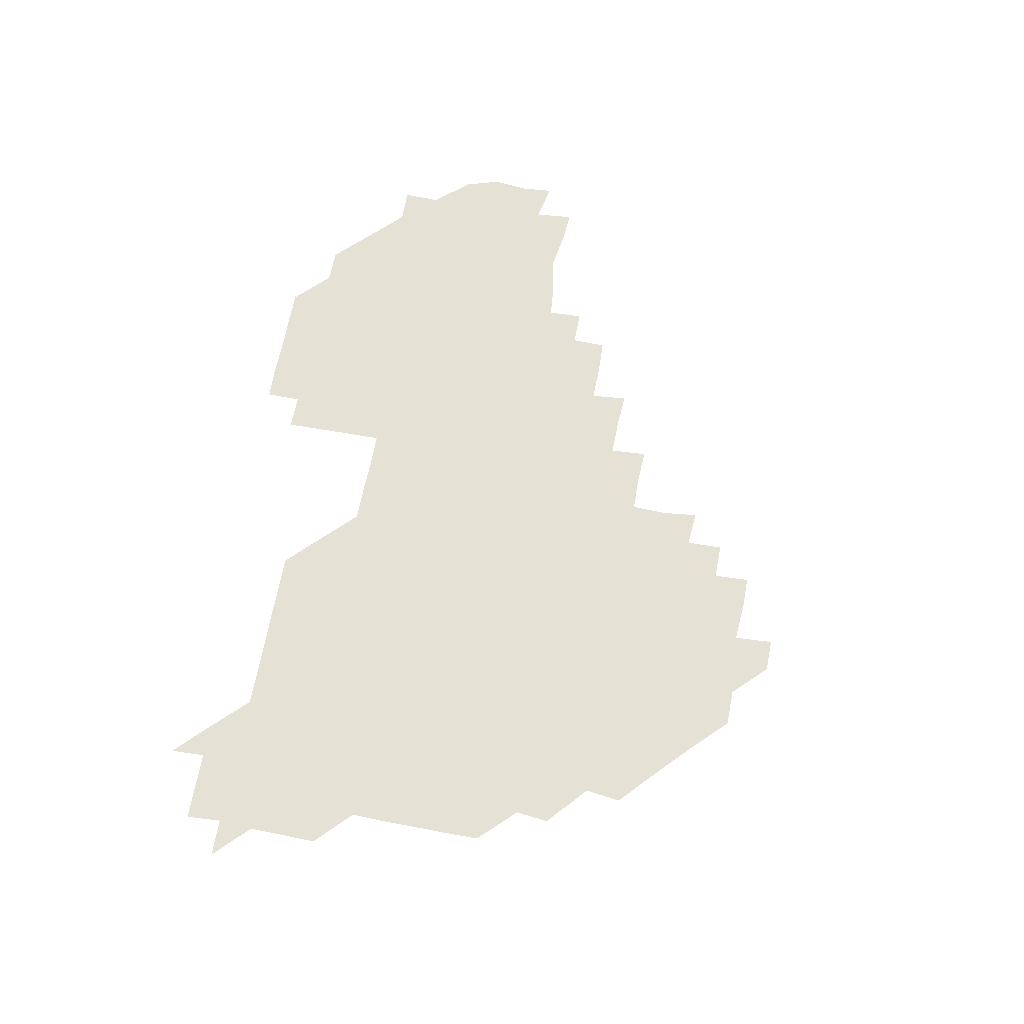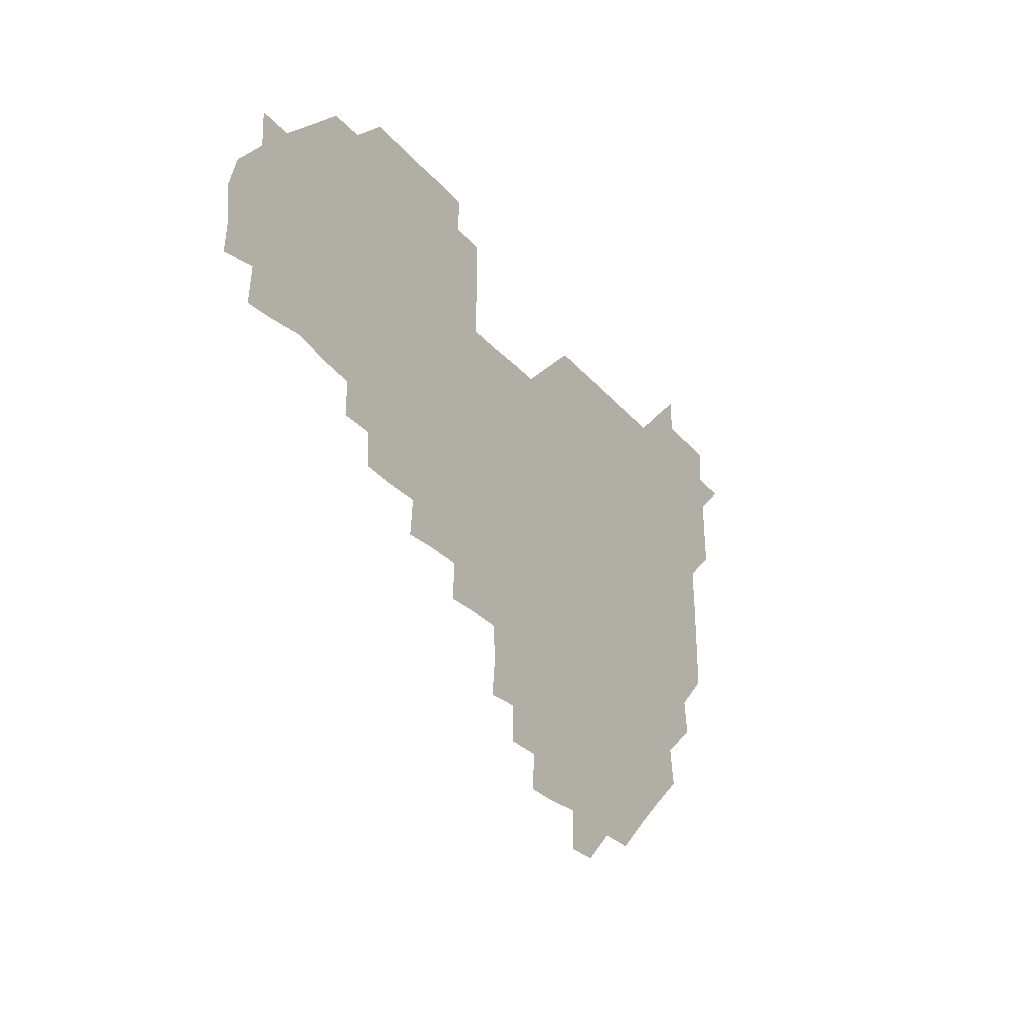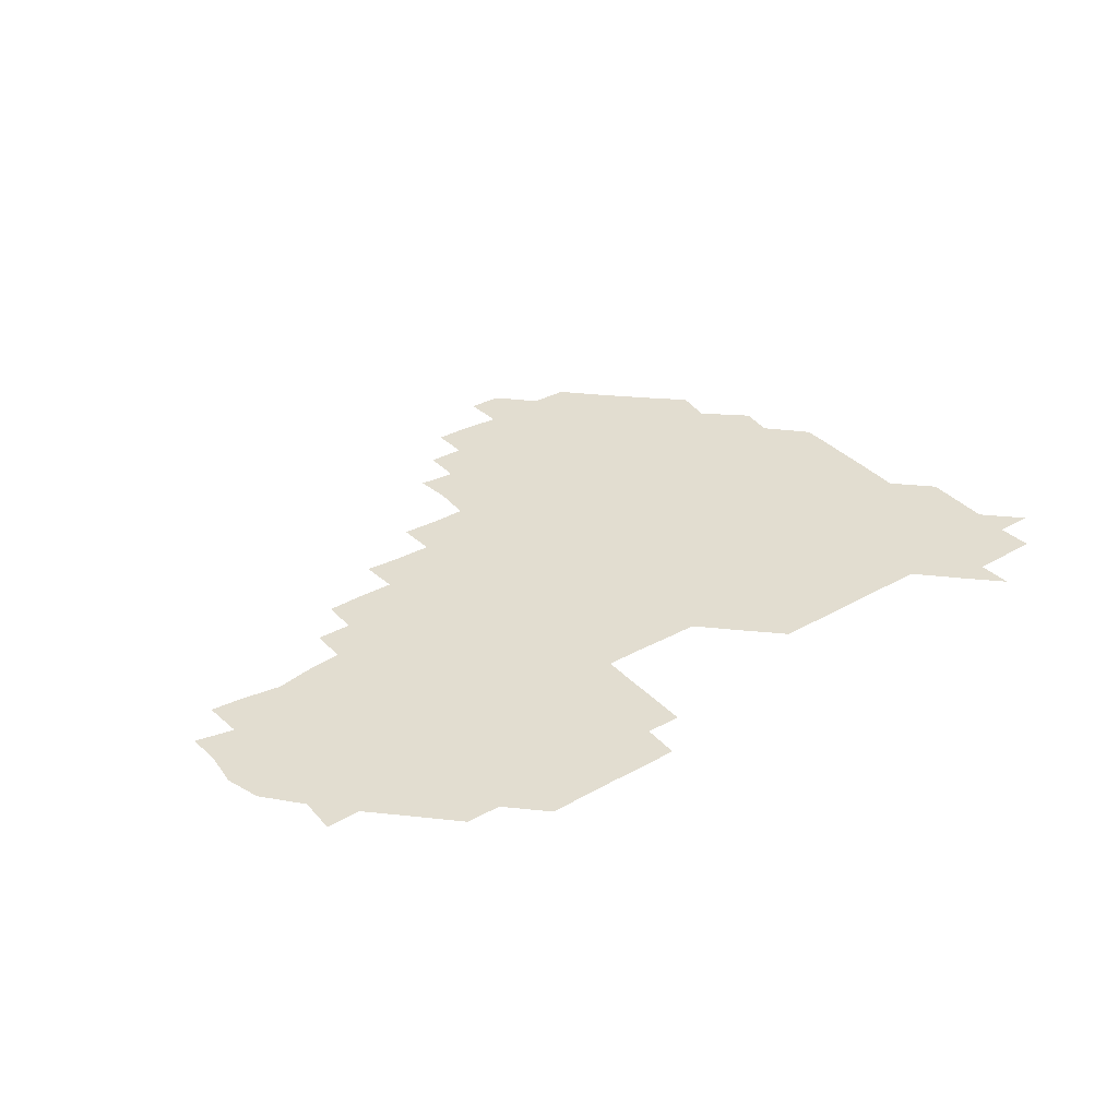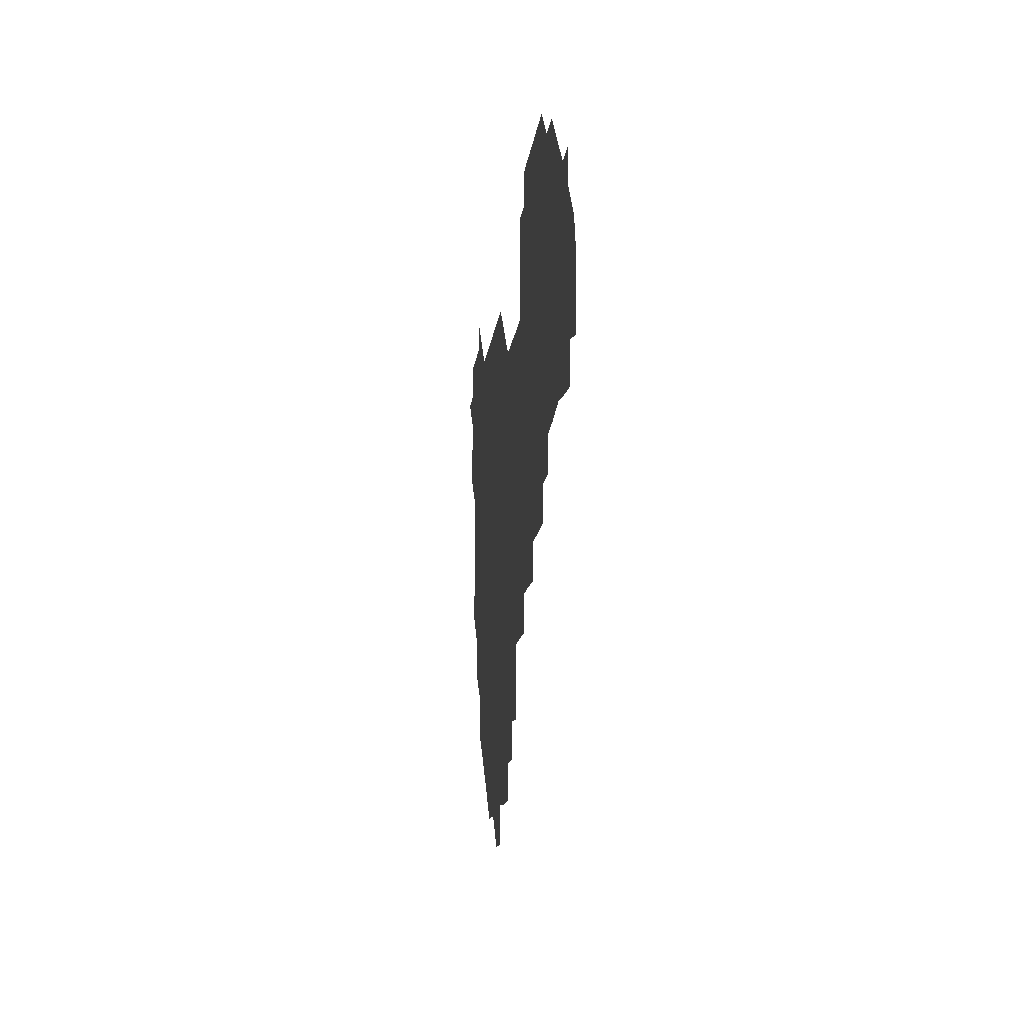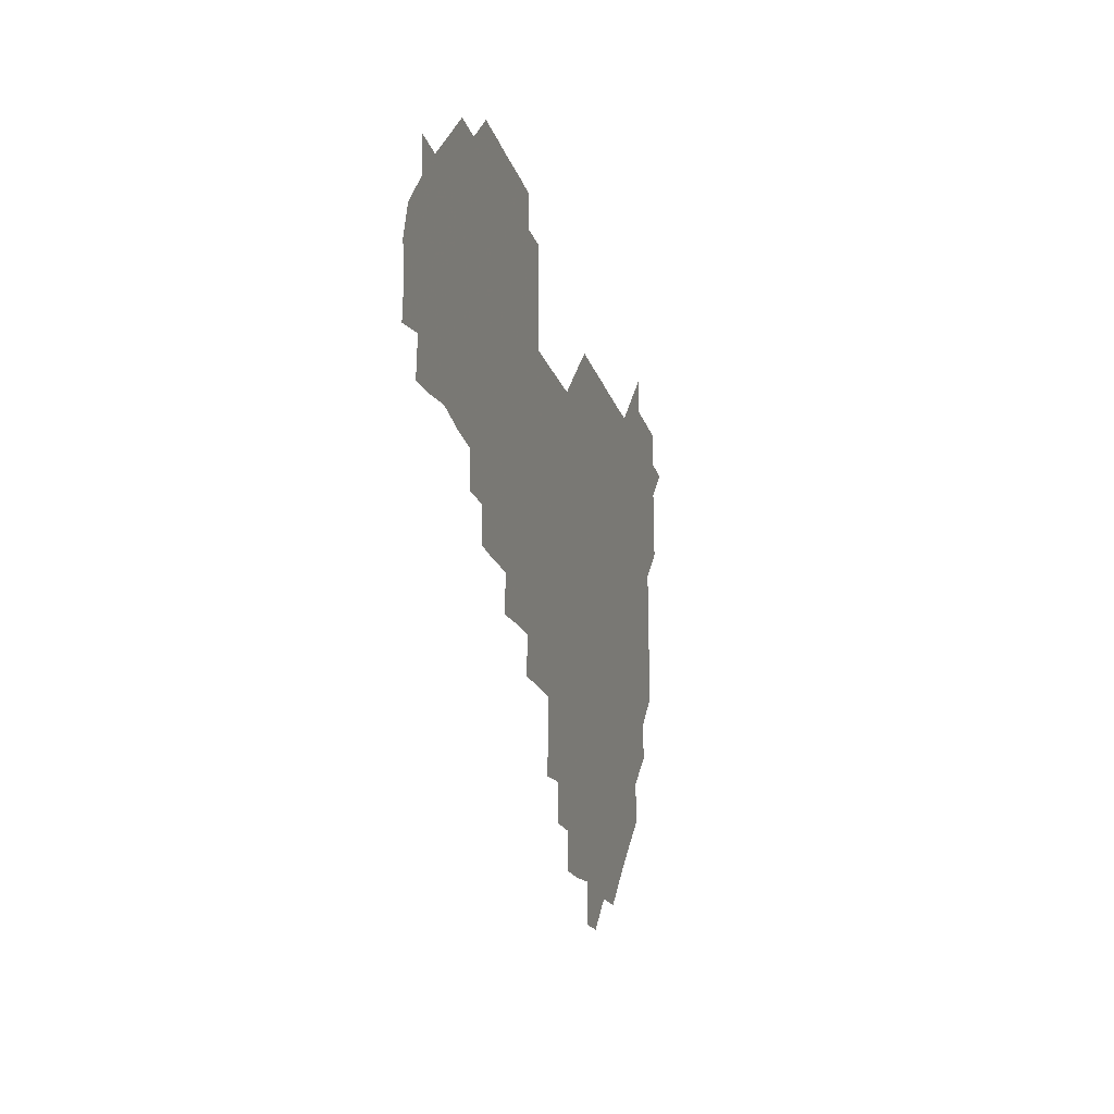
<metadata>
{"format":"obj","ext":"obj","renderer":"f3d","projection":"perspective","resolution":1024,"background":"white","views":[{"elev":64.2,"azim":-79.8,"up":"+Z"},{"elev":-29.5,"azim":122.1,"up":"+Y"},{"elev":35.1,"azim":143.2,"up":"+Z"},{"elev":-13.8,"azim":83.6,"up":"+Y"},{"elev":-18.6,"azim":104.5,"up":"+Y"}]}
</metadata>
<code>
v 210.8 270.5 0
v 225.1 225.9 0
v 225.5 240.1 0
v 225.9 255.6 0
v 227 270.7 0
v 226.2 285.8 0
v 239.8 152 0
v 239.8 165.9 0
v 240 180.3 0
v 240.2 195 0
v 240.7 210.6 0
v 241.2 226.1 0
v 240.9 241 0
v 241 256 0
v 241.3 271.1 0
v 241.2 286 0
v 253.5 121.7 0
v 255.3 135.8 0
v 256.1 150.9 0
v 256.3 165.6 0
v 255.7 180.7 0
v 255.8 195.8 0
v 255.6 210.8 0
v 256.5 226.1 0
v 255.8 241 0
v 255.7 255.9 0
v 255.6 270.8 0
v 256.3 286 0
v 256 301 0
v 269.3 90.23 0
v 271.4 105.7 0
v 270.9 121.5 0
v 272.4 136.3 0
v 272.9 151.2 0
v 271.8 166.4 0
v 271 181.2 0
v 270 195.9 0
v 270.9 210.9 0
v 271.3 226 0
v 271 241 0
v 271.1 256 0
v 271.2 271.1 0
v 271.2 286 0
v 284.9 75.75 0
v 286.9 91.97 0
v 286.5 106.2 0
v 286.2 121.3 0
v 286.6 136.3 0
v 286 150.9 0
v 287.1 165.9 0
v 286.2 181.1 0
v 285.7 196.2 0
v 285.9 211.1 0
v 285.4 226 0
v 285.9 240.9 0
v 285.7 256 0
v 286.1 270.9 0
v 300.9 60.37 0
v 301.7 76.81 0
v 301 91.02 0
v 301.2 106.2 0
v 301.2 121.1 0
v 301.5 136.2 0
v 300.8 150.9 0
v 301.5 165.9 0
v 301.8 180.8 0
v 301 196.1 0
v 301.2 211 0
v 301.1 226.1 0
v 300.8 241 0
v 301 256 0
v 301 270.8 0
v 315.8 45.28 0
v 316.5 61.58 0
v 316.2 76.28 0
v 316.1 91.13 0
v 316 106 0
v 316 121 0
v 316.5 136.5 0
v 316.6 151.3 0
v 316.1 165.9 0
v 316.1 181 0
v 316.5 195.9 0
v 316.2 210.9 0
v 316.7 225.8 0
v 316.2 241 0
v 316 256 0
v 316 270.9 0
v 331.8 44.99 0
v 331.2 61.97 0
v 331.2 76.46 0
v 331 91.09 0
v 331.4 106.6 0
v 331.1 121.3 0
v 331 136 0
v 330.9 151 0
v 331.4 166.2 0
v 331.2 181 0
v 331.2 195.9 0
v 331.1 211 0
v 331.1 226 0
v 331.2 240.9 0
v 331.3 255.8 0
v 330.8 271.1 0
v 346.3 30.19 0
v 346.5 46.89 0
v 345.9 61.74 0
v 346.1 76.67 0
v 346 91.03 0
v 346 106.5 0
v 346 120.8 0
v 346 136.2 0
v 346 151.3 0
v 346 166.3 0
v 346.1 181 0
v 346 196 0
v 346 211 0
v 345.8 226 0
v 346.2 240.8 0
v 346.1 255.7 0
v 346 271 0
v 360.6 29.84 0
v 359.8 46.76 0
v 361 60.72 0
v 361 76.31 0
v 361 91.33 0
v 360.9 106.3 0
v 361 121.2 0
v 360.9 136.2 0
v 360.9 151.1 0
v 361 166 0
v 361 181 0
v 361 196 0
v 361 211 0
v 361.1 225.9 0
v 361 240.8 0
v 360.8 255.7 0
v 361 271.2 0
v 361 286 0
v 376.5 45.37 0
v 375.9 61.1 0
v 375.7 77.02 0
v 375.9 91.15 0
v 375.9 106 0
v 375.8 121.3 0
v 376 136 0
v 376 151 0
v 375.9 166.3 0
v 376 181 0
v 376 196 0
v 376 211 0
v 375.9 225.8 0
v 376.1 241.1 0
v 376.2 256.4 0
v 391.2 45.25 0
v 390.7 60.74 0
v 390.6 76.53 0
v 390.8 91.19 0
v 390.8 106.3 0
v 390.7 121.2 0
v 391 135.9 0
v 391.1 150.8 0
v 390.6 166.5 0
v 390.8 181.1 0
v 390.9 196 0
v 390.9 211 0
v 390.9 225.8 0
v 391.1 241.5 0
v 406.3 60.55 0
v 406.1 76.35 0
v 405.4 91.48 0
v 405.9 106 0
v 405.8 121.1 0
v 406.1 135.8 0
v 406 151 0
v 406.1 165.9 0
v 406 181 0
v 405.9 196.1 0
v 405.9 211 0
v 405.8 225.7 0
v 406 241.4 0
v 421.8 74.93 0
v 420.2 90.29 0
v 420.9 105.9 0
v 421.6 120.3 0
v 420.8 136.2 0
v 421.1 150.8 0
v 420.9 166.1 0
v 421 181 0
v 420.8 196.1 0
v 420.8 211 0
v 420.9 225.9 0
v 421 240.9 0
v 436.7 106 0
v 436.1 121.4 0
v 436.2 135.7 0
v 436.1 150.8 0
v 435.8 166.2 0
v 436.1 180.8 0
v 435.6 196.2 0
v 436.1 211 0
v 435.8 225.9 0
v 436.2 241 0
v 436.3 255.8 0
v 436.2 271.2 0
v 436.1 286 0
v 451.3 105.2 0
v 450.5 121.4 0
v 451 136 0
v 451 151.1 0
v 450.9 166 0
v 451 181 0
v 450.7 196.1 0
v 451.1 210.9 0
v 450.7 225.9 0
v 450.8 240.7 0
v 450.8 255.6 0
v 451 270.9 0
v 451.2 285.7 0
v 451.4 301 0
v 466.7 121.1 0
v 466 136.3 0
v 465.9 151.1 0
v 465.5 166.5 0
v 465.7 181.1 0
v 466.1 196 0
v 465.7 211.1 0
v 464.9 225.7 0
v 466.1 241 0
v 466.2 256.1 0
v 465.7 270.7 0
v 465.8 285.5 0
v 466.3 301.4 0
v 481.5 120 0
v 480.2 136 0
v 480.7 151.2 0
v 481.1 165.9 0
v 480.8 181.1 0
v 481 196 0
v 481 211 0
v 480.8 226 0
v 481.2 241.1 0
v 480.7 255.9 0
v 480.9 270.9 0
v 481 285.9 0
v 481.2 301 0
v 496.4 135.6 0
v 495.8 151.2 0
v 495.7 166.2 0
v 495.7 181.1 0
v 496 195.9 0
v 496.2 211 0
v 495.9 226 0
v 496 240.9 0
v 495.9 255.9 0
v 496.3 271.2 0
v 495.9 285.8 0
v 496.5 301.2 0
v 511 136.1 0
v 511.4 151 0
v 510.7 166.2 0
v 511.1 181 0
v 510.1 196.3 0
v 510.5 210.7 0
v 511.3 226 0
v 510.9 240.9 0
v 510.9 255.9 0
v 511.5 271.2 0
v 510.3 285.6 0
v 511.4 301.1 0
v 526.4 150.8 0
v 526.1 166.1 0
v 525.9 181 0
v 526.4 196 0
v 525.7 211 0
v 526.1 226 0
v 525.3 241 0
v 525.6 255.6 0
v 525.8 270.9 0
v 526.5 286.2 0
v 541.1 167.3 0
v 540.6 180.9 0
v 540.9 195.9 0
v 540.6 211 0
v 540.3 225.9 0
v 541.6 241.1 0
v 540.6 255.9 0
v 540.8 270.8 0
v 541.4 285.9 0
v 556.8 170.1 0
v 556 181.4 0
v 555.4 195.9 0
v 555.4 210.8 0
v 555.7 225.9 0
v 556.4 240.9 0
v 555.9 256 0
v 556.5 270.8 0
v 574.6 167.4 0
v 569.3 183 0
v 569.8 196 0
v 570.3 210.6 0
v 571.1 225.7 0
v 570.5 240.8 0
v 571.7 255.7 0
v 587.6 166.3 0
v 586.4 183.3 0
v 584.9 196.9 0
v 584.7 211.4 0
v 585.6 224.4 0
v 585.9 240 0
v 586.3 255.9 0
v 602.8 179.8 0
v 601.8 193.7 0
v 603.6 209.2 0
v 599.2 224.2 0
f 4 5 1
f 11 12 2
f 2 12 3
f 12 13 3
f 3 13 4
f 13 14 4
f 4 14 5
f 14 15 5
f 5 15 6
f 15 16 6
f 18 19 7
f 7 19 8
f 19 20 8
f 8 20 9
f 20 21 9
f 9 21 10
f 21 22 10
f 10 22 11
f 22 23 11
f 11 23 12
f 23 24 12
f 12 24 13
f 24 25 13
f 13 25 14
f 25 26 14
f 14 26 15
f 26 27 15
f 15 27 16
f 27 28 16
f 31 32 17
f 17 32 18
f 32 33 18
f 18 33 19
f 33 34 19
f 19 34 20
f 34 35 20
f 20 35 21
f 35 36 21
f 21 36 22
f 36 37 22
f 22 37 23
f 37 38 23
f 23 38 24
f 38 39 24
f 24 39 25
f 39 40 25
f 25 40 26
f 40 41 26
f 26 41 27
f 41 42 27
f 27 42 28
f 42 43 28
f 28 43 29
f 44 45 30
f 30 45 31
f 45 46 31
f 31 46 32
f 46 47 32
f 32 47 33
f 47 48 33
f 33 48 34
f 48 49 34
f 34 49 35
f 49 50 35
f 35 50 36
f 50 51 36
f 36 51 37
f 51 52 37
f 37 52 38
f 52 53 38
f 38 53 39
f 53 54 39
f 39 54 40
f 54 55 40
f 40 55 41
f 55 56 41
f 41 56 42
f 56 57 42
f 42 57 43
f 58 59 44
f 44 59 45
f 59 60 45
f 45 60 46
f 60 61 46
f 46 61 47
f 61 62 47
f 47 62 48
f 62 63 48
f 48 63 49
f 63 64 49
f 49 64 50
f 64 65 50
f 50 65 51
f 65 66 51
f 51 66 52
f 66 67 52
f 52 67 53
f 67 68 53
f 53 68 54
f 68 69 54
f 54 69 55
f 69 70 55
f 55 70 56
f 70 71 56
f 56 71 57
f 71 72 57
f 73 74 58
f 58 74 59
f 74 75 59
f 59 75 60
f 75 76 60
f 60 76 61
f 76 77 61
f 61 77 62
f 77 78 62
f 62 78 63
f 78 79 63
f 63 79 64
f 79 80 64
f 64 80 65
f 80 81 65
f 65 81 66
f 81 82 66
f 66 82 67
f 82 83 67
f 67 83 68
f 83 84 68
f 68 84 69
f 84 85 69
f 69 85 70
f 85 86 70
f 70 86 71
f 86 87 71
f 71 87 72
f 87 88 72
f 73 89 74
f 89 90 74
f 74 90 75
f 90 91 75
f 75 91 76
f 91 92 76
f 76 92 77
f 92 93 77
f 77 93 78
f 93 94 78
f 78 94 79
f 94 95 79
f 79 95 80
f 95 96 80
f 80 96 81
f 96 97 81
f 81 97 82
f 97 98 82
f 82 98 83
f 98 99 83
f 83 99 84
f 99 100 84
f 84 100 85
f 100 101 85
f 85 101 86
f 101 102 86
f 86 102 87
f 102 103 87
f 87 103 88
f 103 104 88
f 105 106 89
f 89 106 90
f 106 107 90
f 90 107 91
f 107 108 91
f 91 108 92
f 108 109 92
f 92 109 93
f 109 110 93
f 93 110 94
f 110 111 94
f 94 111 95
f 111 112 95
f 95 112 96
f 112 113 96
f 96 113 97
f 113 114 97
f 97 114 98
f 114 115 98
f 98 115 99
f 115 116 99
f 99 116 100
f 116 117 100
f 100 117 101
f 117 118 101
f 101 118 102
f 118 119 102
f 102 119 103
f 119 120 103
f 103 120 104
f 120 121 104
f 105 122 106
f 122 123 106
f 106 123 107
f 123 124 107
f 107 124 108
f 124 125 108
f 108 125 109
f 125 126 109
f 109 126 110
f 126 127 110
f 110 127 111
f 127 128 111
f 111 128 112
f 128 129 112
f 112 129 113
f 129 130 113
f 113 130 114
f 130 131 114
f 114 131 115
f 131 132 115
f 115 132 116
f 132 133 116
f 116 133 117
f 133 134 117
f 117 134 118
f 134 135 118
f 118 135 119
f 135 136 119
f 119 136 120
f 136 137 120
f 120 137 121
f 137 138 121
f 123 140 124
f 140 141 124
f 124 141 125
f 141 142 125
f 125 142 126
f 142 143 126
f 126 143 127
f 143 144 127
f 127 144 128
f 144 145 128
f 128 145 129
f 145 146 129
f 129 146 130
f 146 147 130
f 130 147 131
f 147 148 131
f 131 148 132
f 148 149 132
f 132 149 133
f 149 150 133
f 133 150 134
f 150 151 134
f 134 151 135
f 151 152 135
f 135 152 136
f 152 153 136
f 136 153 137
f 153 154 137
f 137 154 138
f 140 155 141
f 155 156 141
f 141 156 142
f 156 157 142
f 142 157 143
f 157 158 143
f 143 158 144
f 158 159 144
f 144 159 145
f 159 160 145
f 145 160 146
f 160 161 146
f 146 161 147
f 161 162 147
f 147 162 148
f 162 163 148
f 148 163 149
f 163 164 149
f 149 164 150
f 164 165 150
f 150 165 151
f 165 166 151
f 151 166 152
f 166 167 152
f 152 167 153
f 167 168 153
f 153 168 154
f 156 169 157
f 169 170 157
f 157 170 158
f 170 171 158
f 158 171 159
f 171 172 159
f 159 172 160
f 172 173 160
f 160 173 161
f 173 174 161
f 161 174 162
f 174 175 162
f 162 175 163
f 175 176 163
f 163 176 164
f 176 177 164
f 164 177 165
f 177 178 165
f 165 178 166
f 178 179 166
f 166 179 167
f 179 180 167
f 167 180 168
f 180 181 168
f 170 182 171
f 182 183 171
f 171 183 172
f 183 184 172
f 172 184 173
f 184 185 173
f 173 185 174
f 185 186 174
f 174 186 175
f 186 187 175
f 175 187 176
f 187 188 176
f 176 188 177
f 188 189 177
f 177 189 178
f 189 190 178
f 178 190 179
f 190 191 179
f 179 191 180
f 191 192 180
f 180 192 181
f 192 193 181
f 184 194 185
f 194 195 185
f 185 195 186
f 195 196 186
f 186 196 187
f 196 197 187
f 187 197 188
f 197 198 188
f 188 198 189
f 198 199 189
f 189 199 190
f 199 200 190
f 190 200 191
f 200 201 191
f 191 201 192
f 201 202 192
f 192 202 193
f 202 203 193
f 194 207 195
f 207 208 195
f 195 208 196
f 208 209 196
f 196 209 197
f 209 210 197
f 197 210 198
f 210 211 198
f 198 211 199
f 211 212 199
f 199 212 200
f 212 213 200
f 200 213 201
f 213 214 201
f 201 214 202
f 214 215 202
f 202 215 203
f 215 216 203
f 203 216 204
f 216 217 204
f 204 217 205
f 217 218 205
f 205 218 206
f 218 219 206
f 208 221 209
f 221 222 209
f 209 222 210
f 222 223 210
f 210 223 211
f 223 224 211
f 211 224 212
f 224 225 212
f 212 225 213
f 225 226 213
f 213 226 214
f 226 227 214
f 214 227 215
f 227 228 215
f 215 228 216
f 228 229 216
f 216 229 217
f 229 230 217
f 217 230 218
f 230 231 218
f 218 231 219
f 231 232 219
f 219 232 220
f 232 233 220
f 221 234 222
f 234 235 222
f 222 235 223
f 235 236 223
f 223 236 224
f 236 237 224
f 224 237 225
f 237 238 225
f 225 238 226
f 238 239 226
f 226 239 227
f 239 240 227
f 227 240 228
f 240 241 228
f 228 241 229
f 241 242 229
f 229 242 230
f 242 243 230
f 230 243 231
f 243 244 231
f 231 244 232
f 244 245 232
f 232 245 233
f 245 246 233
f 235 247 236
f 247 248 236
f 236 248 237
f 248 249 237
f 237 249 238
f 249 250 238
f 238 250 239
f 250 251 239
f 239 251 240
f 251 252 240
f 240 252 241
f 252 253 241
f 241 253 242
f 253 254 242
f 242 254 243
f 254 255 243
f 243 255 244
f 255 256 244
f 244 256 245
f 256 257 245
f 245 257 246
f 257 258 246
f 247 259 248
f 259 260 248
f 248 260 249
f 260 261 249
f 249 261 250
f 261 262 250
f 250 262 251
f 262 263 251
f 251 263 252
f 263 264 252
f 252 264 253
f 264 265 253
f 253 265 254
f 265 266 254
f 254 266 255
f 266 267 255
f 255 267 256
f 267 268 256
f 256 268 257
f 268 269 257
f 257 269 258
f 269 270 258
f 260 271 261
f 271 272 261
f 261 272 262
f 272 273 262
f 262 273 263
f 273 274 263
f 263 274 264
f 274 275 264
f 264 275 265
f 275 276 265
f 265 276 266
f 276 277 266
f 266 277 267
f 277 278 267
f 267 278 268
f 278 279 268
f 268 279 269
f 279 280 269
f 269 280 270
f 272 281 273
f 281 282 273
f 273 282 274
f 282 283 274
f 274 283 275
f 283 284 275
f 275 284 276
f 284 285 276
f 276 285 277
f 285 286 277
f 277 286 278
f 286 287 278
f 278 287 279
f 287 288 279
f 279 288 280
f 288 289 280
f 281 290 282
f 290 291 282
f 282 291 283
f 291 292 283
f 283 292 284
f 292 293 284
f 284 293 285
f 293 294 285
f 285 294 286
f 294 295 286
f 286 295 287
f 295 296 287
f 287 296 288
f 296 297 288
f 288 297 289
f 290 298 291
f 298 299 291
f 291 299 292
f 299 300 292
f 292 300 293
f 300 301 293
f 293 301 294
f 301 302 294
f 294 302 295
f 302 303 295
f 295 303 296
f 303 304 296
f 296 304 297
f 298 305 299
f 305 306 299
f 299 306 300
f 306 307 300
f 300 307 301
f 307 308 301
f 301 308 302
f 308 309 302
f 302 309 303
f 309 310 303
f 303 310 304
f 310 311 304
f 306 312 307
f 312 313 307
f 307 313 308
f 313 314 308
f 308 314 309
f 314 315 309
f 309 315 310

</code>
